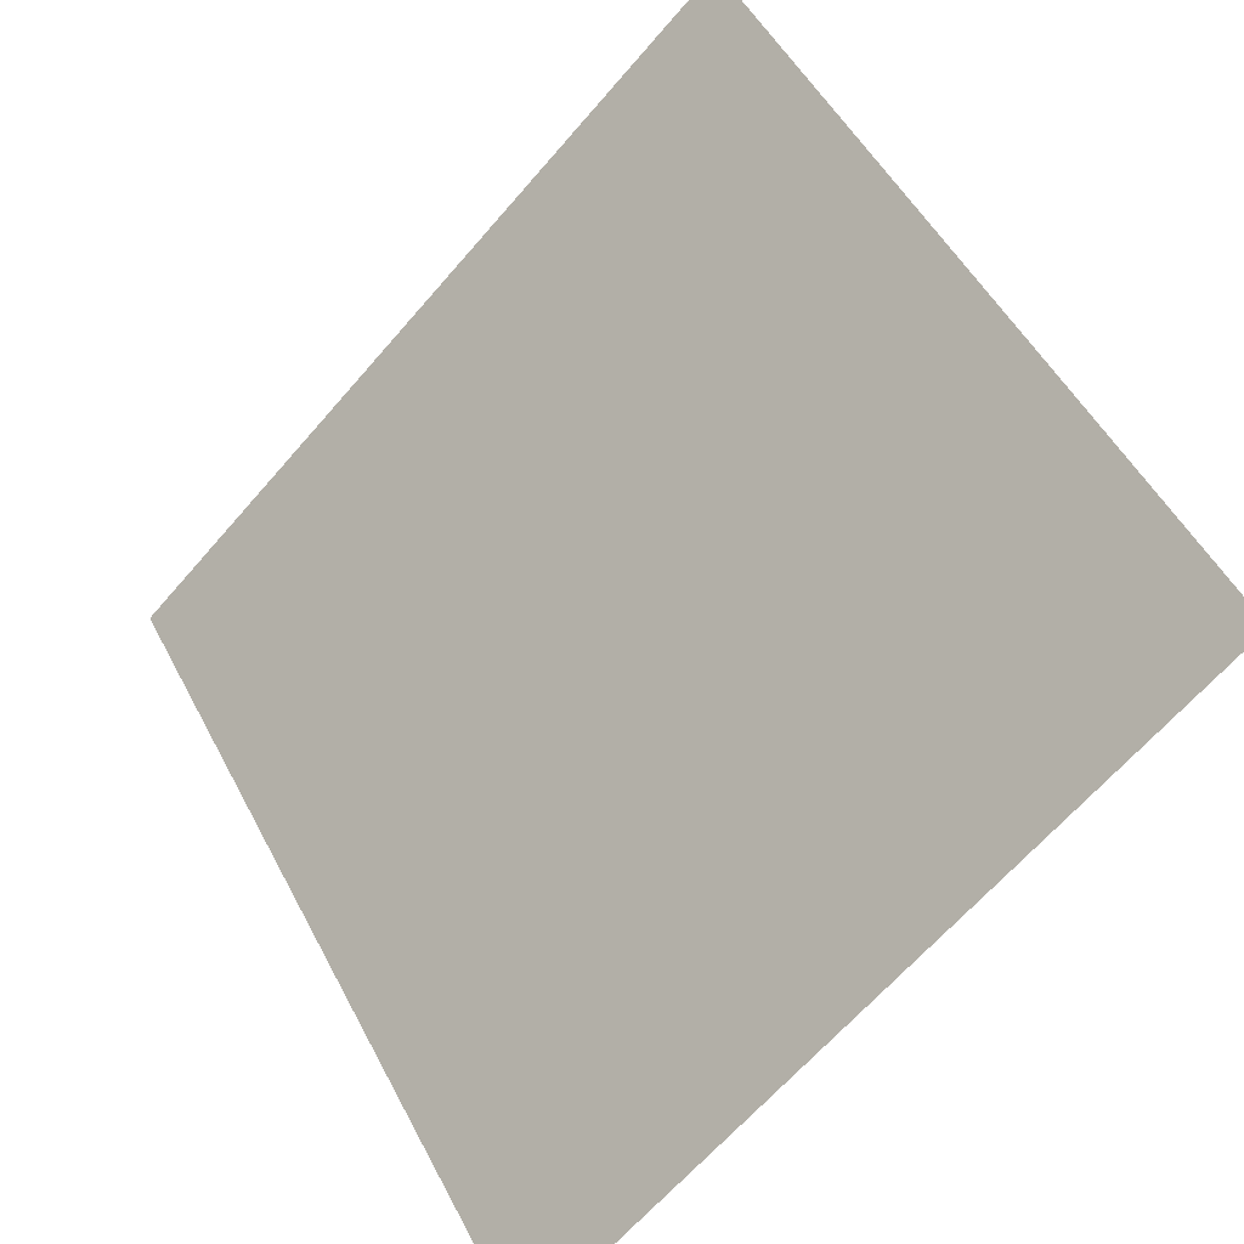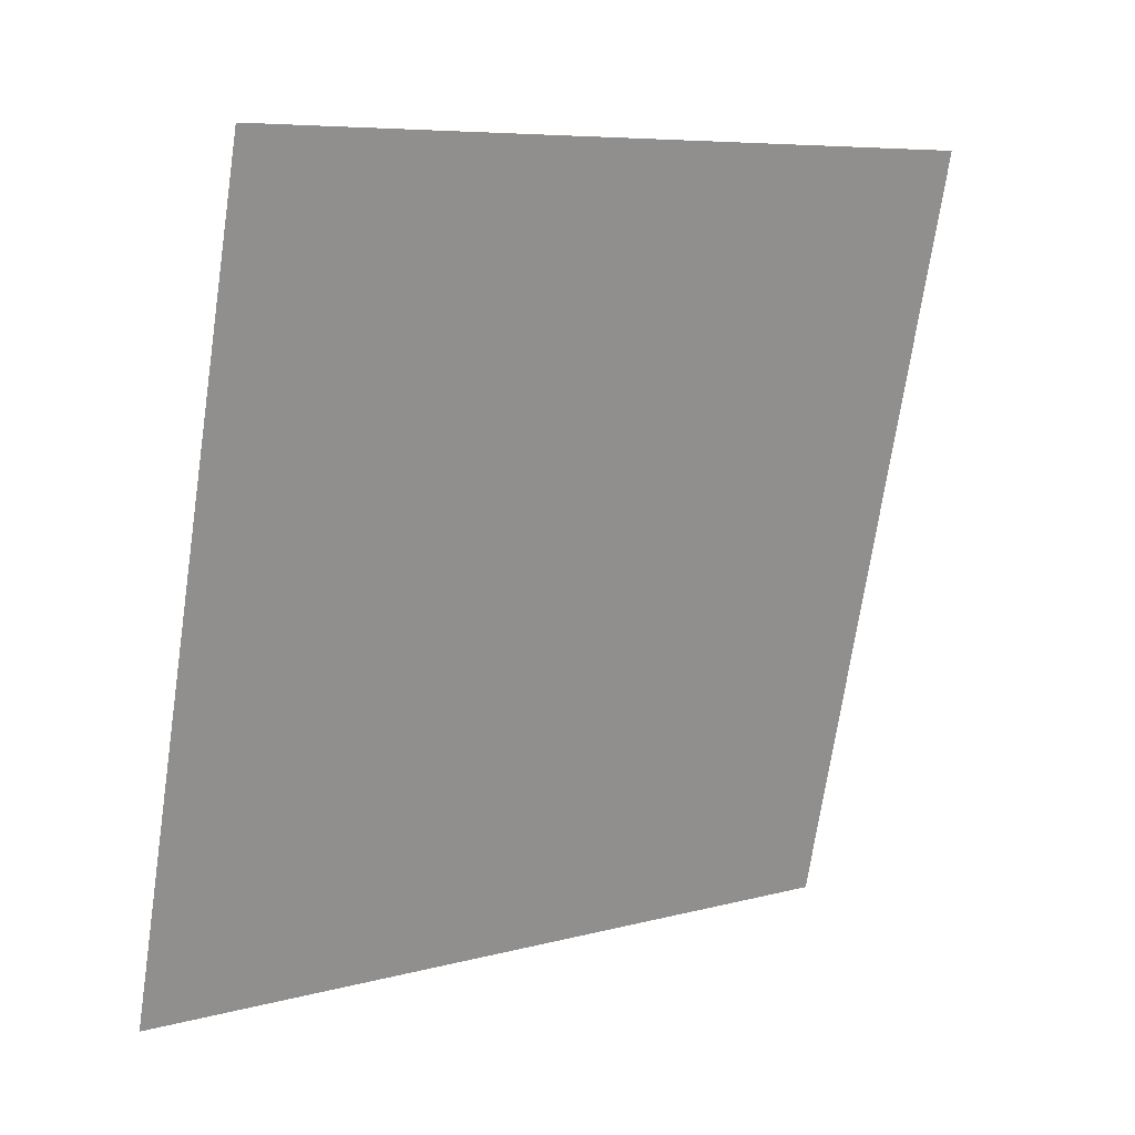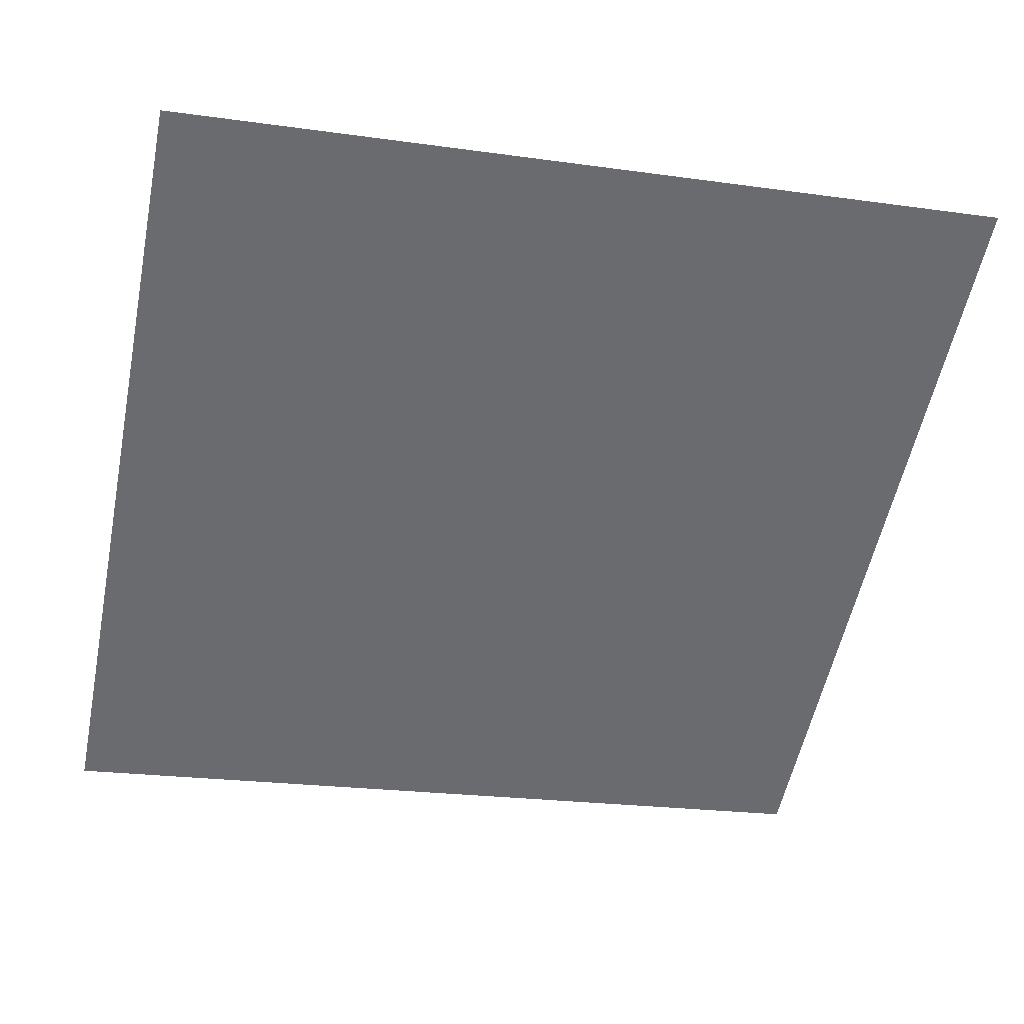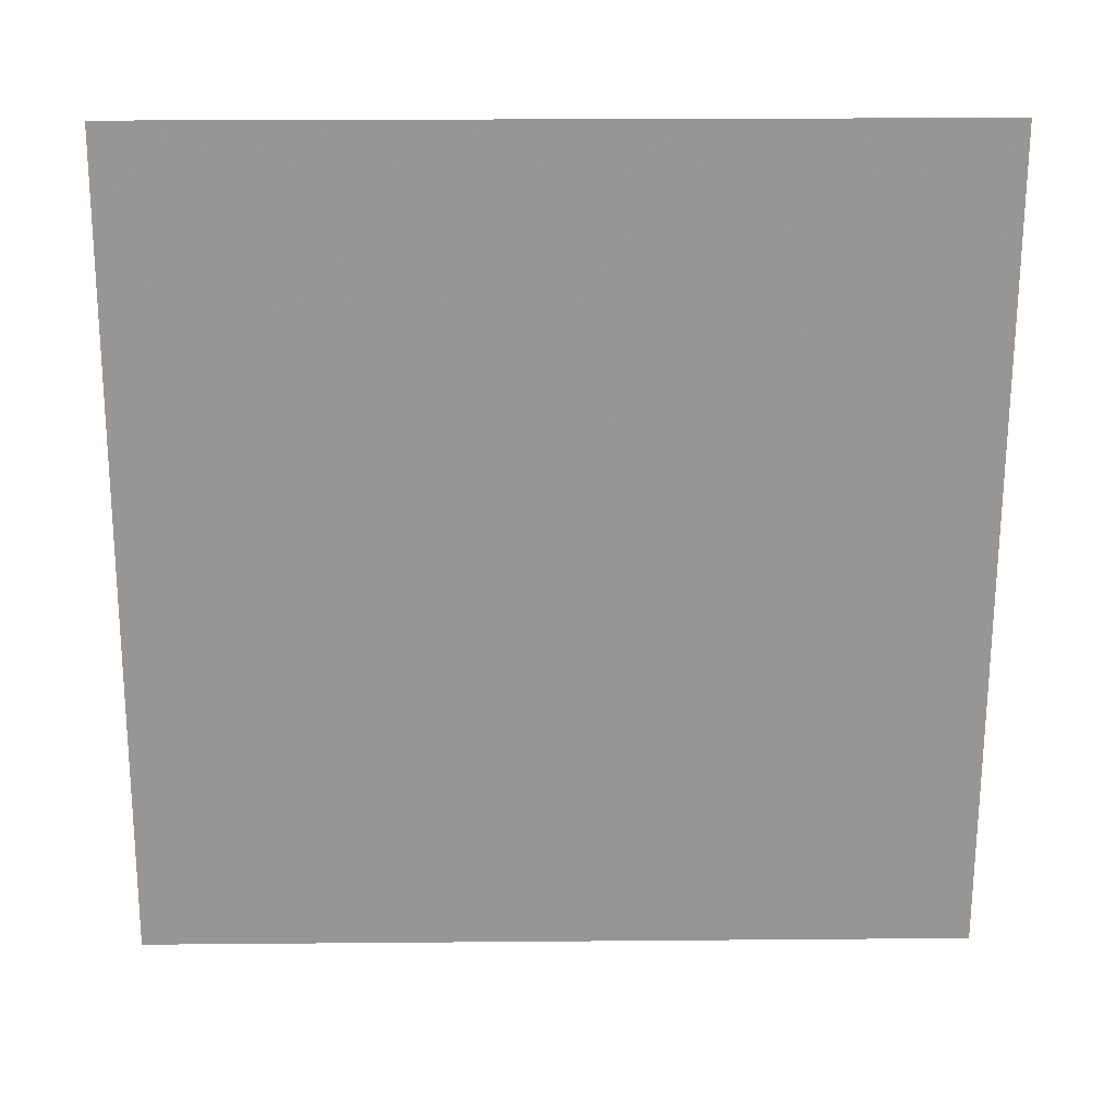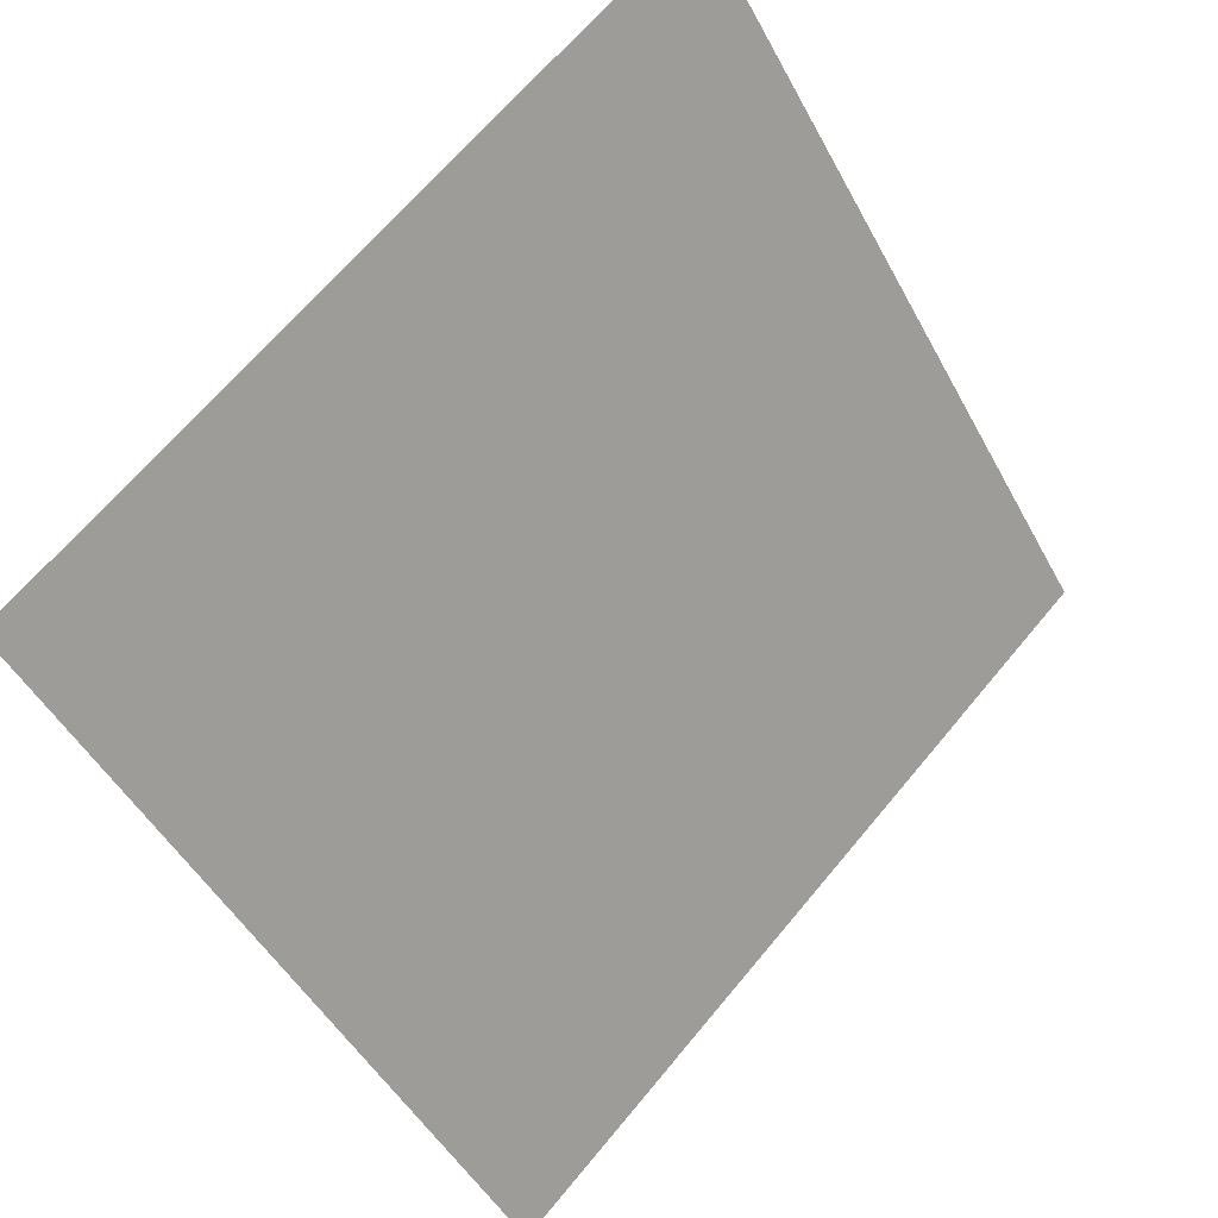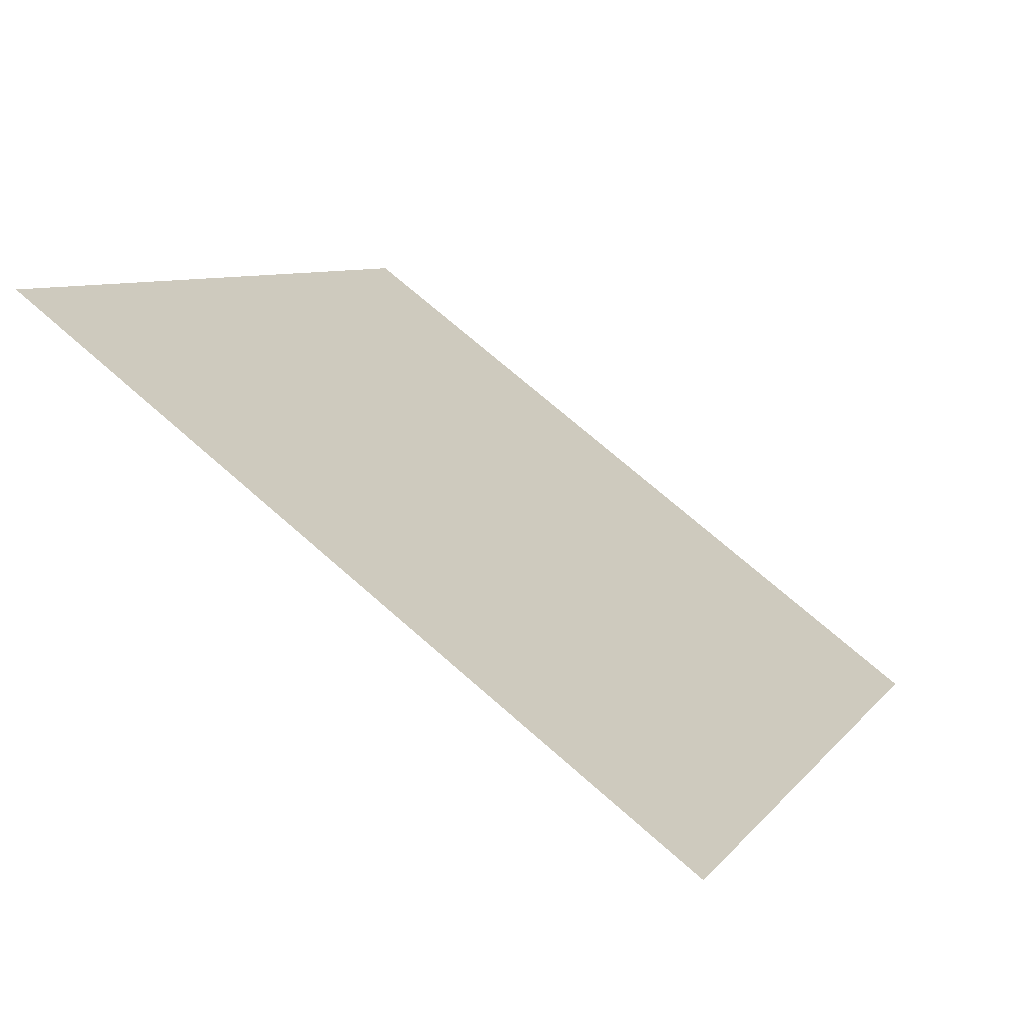
<metadata>
{"format":"obj","ext":"obj","renderer":"f3d","projection":"perspective","resolution":1024,"background":"white","views":[{"elev":-64.5,"azim":-132.2,"up":"+Z"},{"elev":-70.5,"azim":-98.0,"up":"+Y"},{"elev":-16.7,"azim":-12.9,"up":"+Y"},{"elev":-14.7,"azim":177.9,"up":"+Z"},{"elev":67.2,"azim":-51.7,"up":"+Z"},{"elev":6.4,"azim":111.6,"up":"+Y"}]}
</metadata>
<code>
v 0.01994 0.7894 0.5122
v 0.01338 0.7896 0.5123
v 0.0135 0.7935 0.5175
v 0.02006 0.7933 0.5175
f 4 3 2 1

</code>
